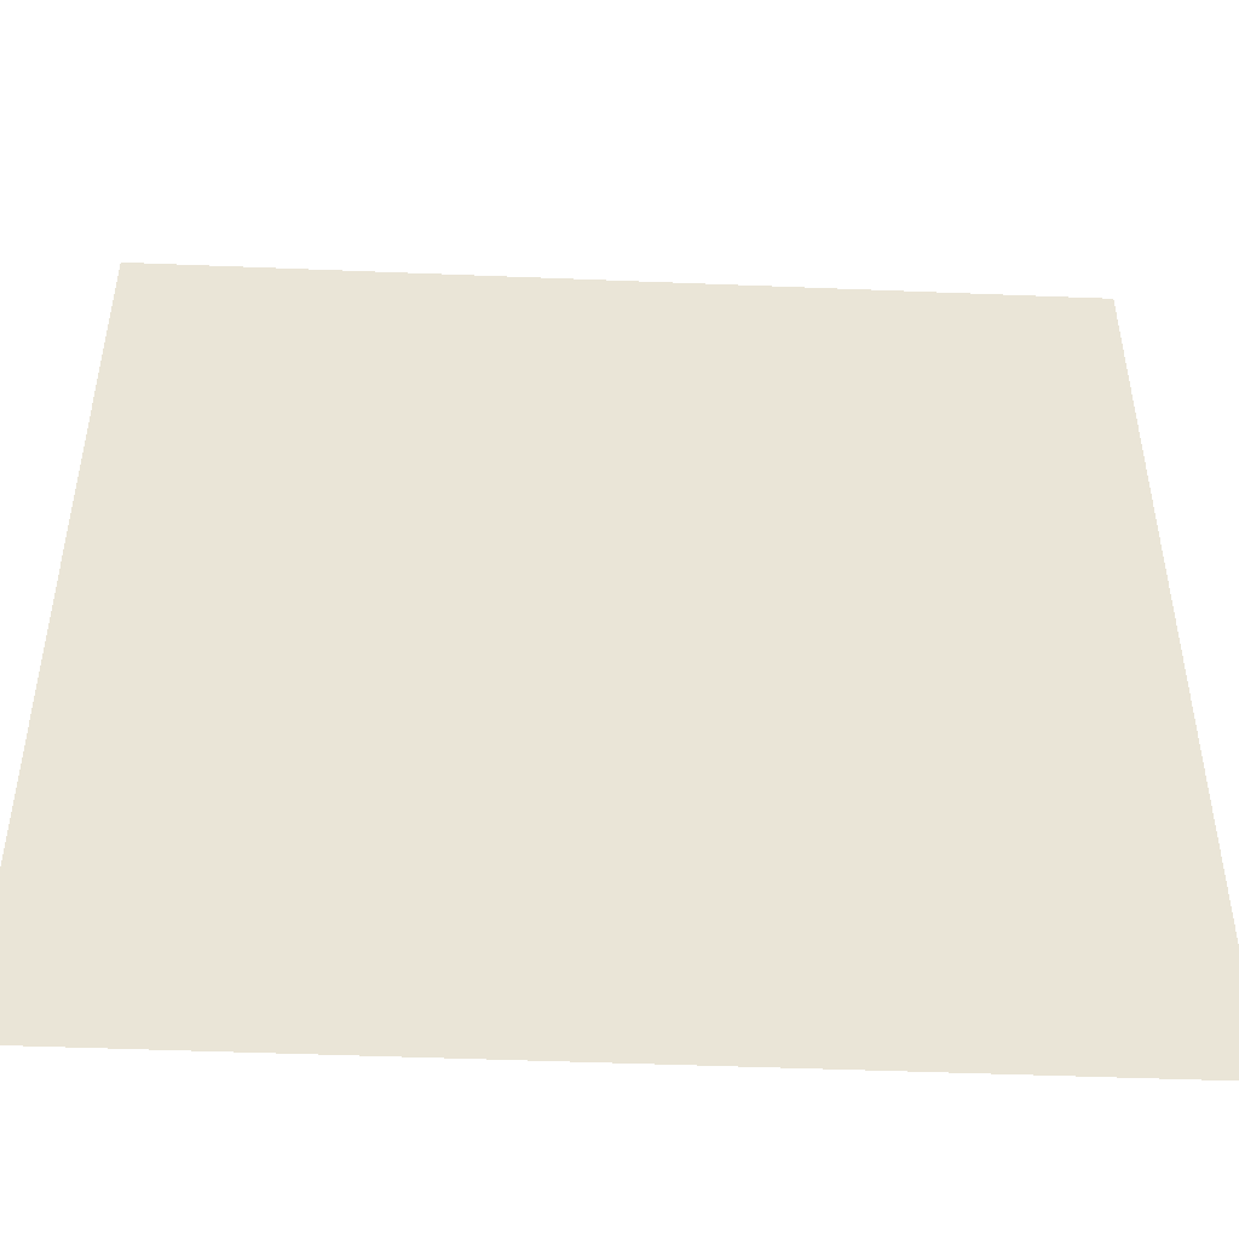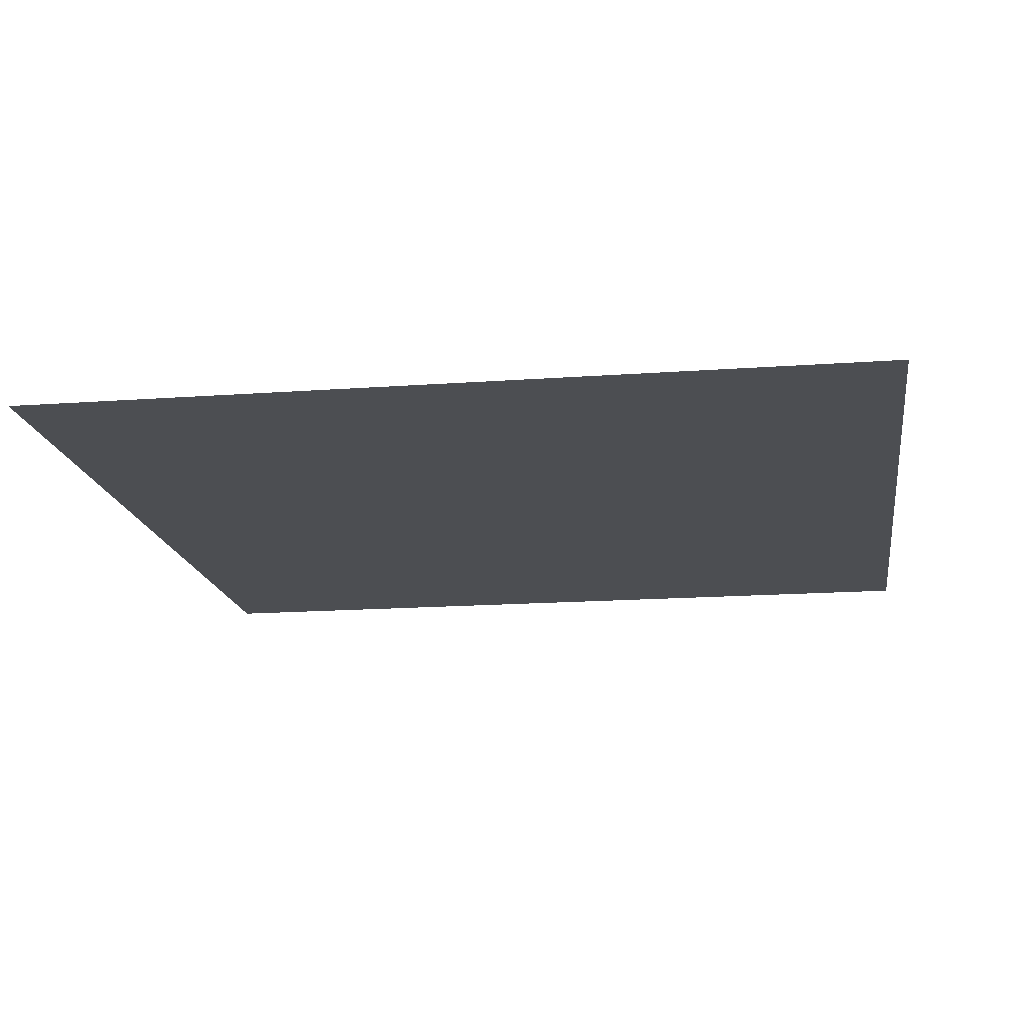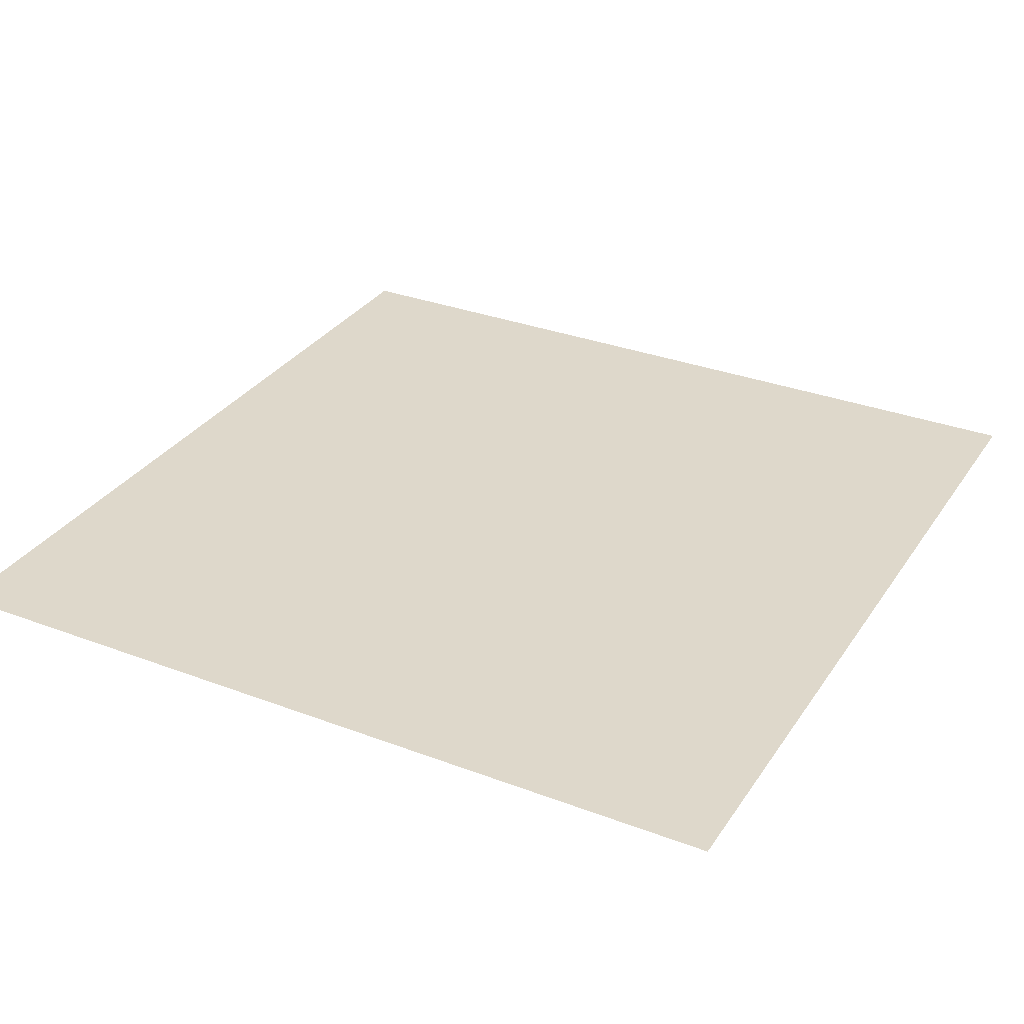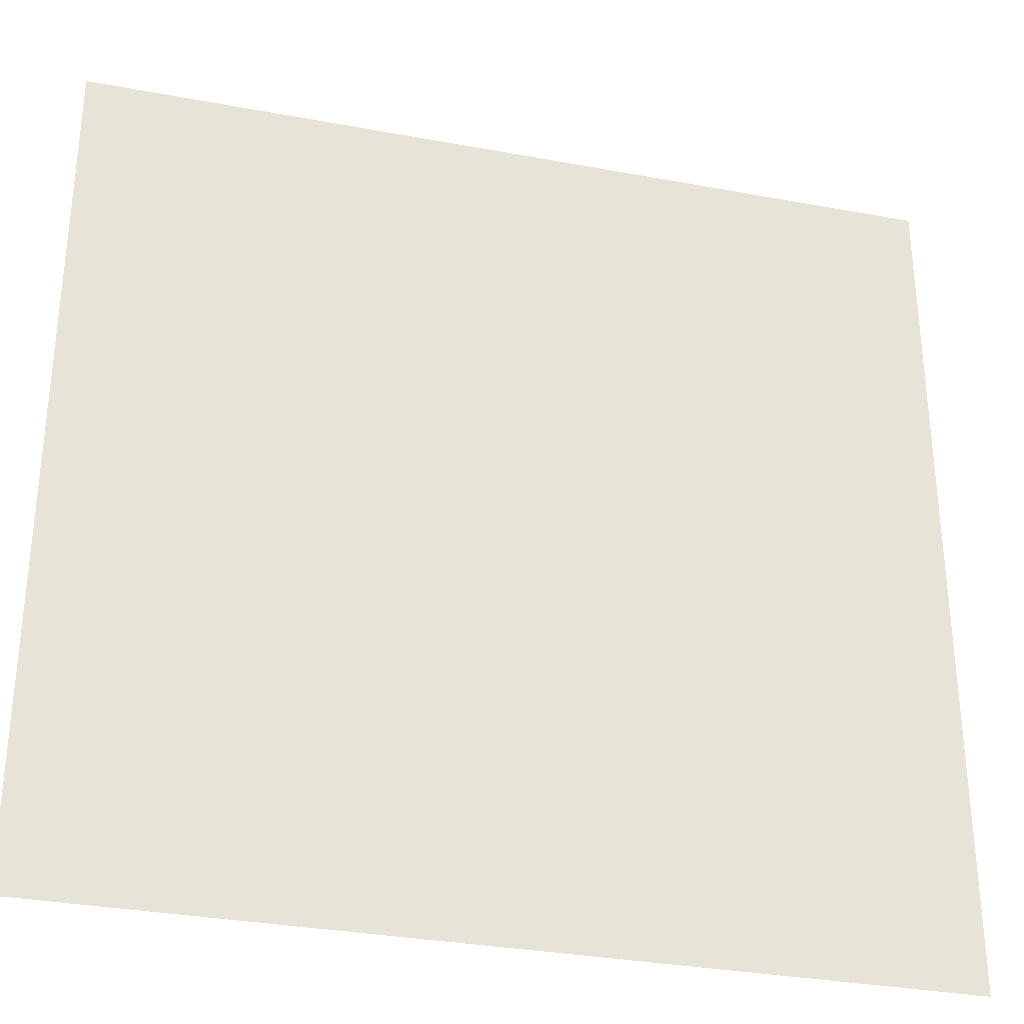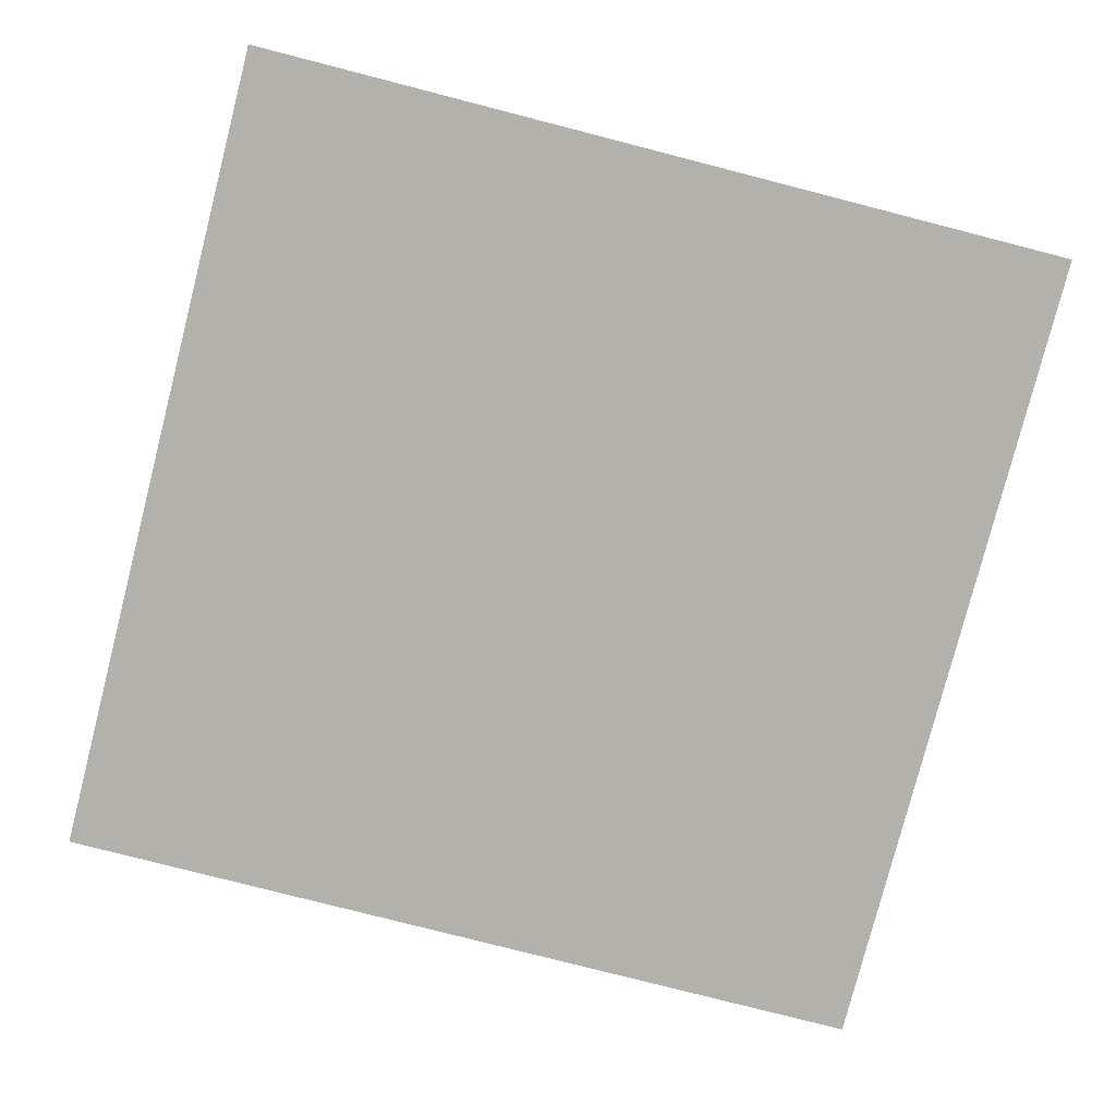
<metadata>
{"format":"obj","ext":"obj","renderer":"f3d","projection":"perspective","resolution":1024,"background":"white","views":[{"elev":-47.0,"azim":177.4,"up":"+Z"},{"elev":-16.5,"azim":-81.5,"up":"+Y"},{"elev":31.6,"azim":28.2,"up":"+Y"},{"elev":-32.3,"azim":-14.6,"up":"+Z"},{"elev":-78.9,"azim":75.6,"up":"+Y"}]}
</metadata>
<code>
v -2.529 0 2.529
v 2.529 0 2.529
v -2.529 0 -2.529
v 2.529 0 -2.529
f 1 2 4 3

</code>
